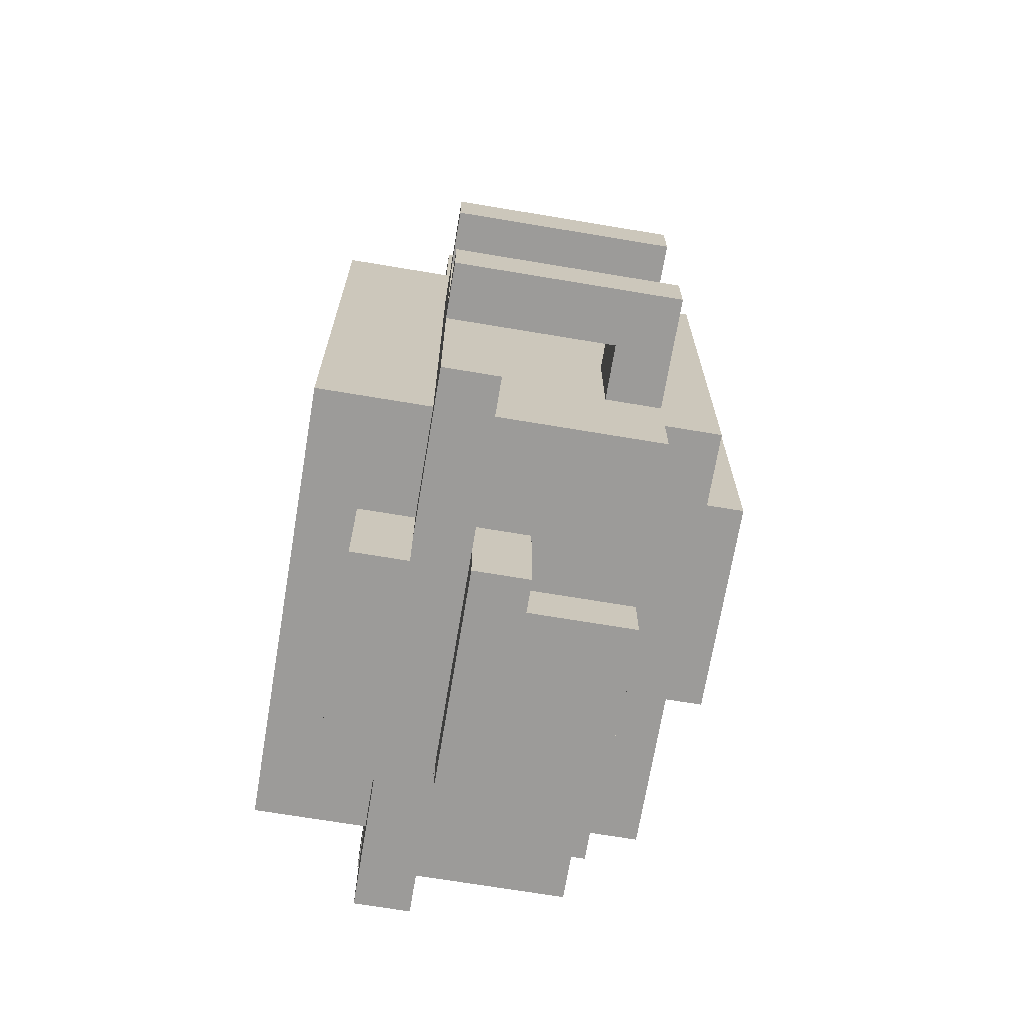
<metadata>
{"format":"obj","ext":"obj","renderer":"f3d","projection":"perspective","resolution":1024,"background":"white","views":[{"elev":-69.7,"azim":-99.5,"up":"+Z"}]}
</metadata>
<code>
o
v -0.6 0.2 0
v -0.6 0.2 -0.1
v -0.6 0.2 -0.4
v -0.6 0.2 -0.5
v -0.6 0.6 0
v -0.6 0.6 -0.1
v -0.6 0.6 -0.4
v -0.6 0.6 -0.5
v -0.5 0.2 -0.3
v -0.5 0.2 -0.4
v -0.5 0.3 -0.3
v -0.5 0.3 -0.4
v -0.5 0.5 -0.1
v -0.5 0.5 -0.4
v -0.5 0.5 -0.5
v -0.5 0.5 -0.8
v -0.5 0.6 -0.1
v -0.5 0.6 -0.4
v -0.5 0.6 -0.5
v -0.5 0.6 -0.8
v -0.4 0.1 0.2
v -0.4 0.1 -0.6
v -0.4 0.2 0
v -0.4 0.2 -0.1
v -0.4 0.2 -0.3
v -0.4 0.2 -0.5
v -0.4 0.2 -0.6
v -0.4 0.2 -0.7
v -0.4 0.3 0
v -0.4 0.3 -0.1
v -0.4 0.3 -0.3
v -0.4 0.3 -0.5
v -0.4 0.5 0
v -0.4 0.5 -0.7
v -0.4 0.6 0
v -0.4 0.6 -0.7
v -0.4 0.7 0.2
v -0.4 0.7 -0.7
v -0.4 0.8 0.2
v -0.4 0.8 -0.7
v -0.3 0.3 0.5
v -0.3 0.3 0.4
v -0.3 0.3 0.2
v -0.3 0.4 0.8
v -0.3 0.4 0.5
v -0.3 0.5 0.4
v -0.3 0.5 0.2
v -0.3 0.6 0.8
v -0.3 0.6 0.4
v -0.3 0.6 0.2
v -0.2 0 0.2
v -0.2 0 -0.4
v -0.2 0.1 0.2
v -0.2 0.1 -0.4
v -0.2 0.4 -0.7
v -0.2 0.4 -0.9
v -0.2 0.5 -0.7
v -0.2 0.5 -0.8
v -0.2 0.5 -0.9
v -0.2 0.6 -0.7
v -0.2 0.6 -0.8
v -0.2 0.6 -0.9
v -0.2 0.7 -0.7
v -0.2 0.7 -0.9
v -0.1 0.2 -0.7
v -0.1 0.2 -0.8
v -0.1 0.3 0.2
v -0.1 0.3 0.1
v -0.1 0.4 -0.7
v -0.1 0.4 -0.8
v -0.1 0.5 0.2
v -0.1 0.6 0.2
v -0.1 0.6 0.1
v -0.1 0.7 0
v -0.1 0.7 -0.1
v -0.1 0.7 -0.2
v -0.1 0.7 -0.3
v -0.1 0.7 -0.4
v -0.1 0.7 -0.5
v -0.1 0.7 -0.6
v -0.1 0.8 0
v -0.1 0.8 -0.6
v 0.1 0.3 0.5
v 0.1 0.3 0.4
v 0.1 0.3 0.2
v 0.1 0.4 0.8
v 0.1 0.4 0.5
v 0.1 0.5 0.4
v 0.1 0.5 0.2
v 0.1 0.6 0.8
v 0.1 0.6 0.4
v 0.1 0.6 0.2
v 0.3 0.2 0.2
v 0.3 0.2 0.1
v 0.3 0.3 0.2
v 0.3 0.5 0.2
v 0.3 0.6 0.2
v 0.3 0.7 0.2
v 0.3 0.7 0.1
v 0.3 0.7 0
v 0.3 0.7 -0.1
v 0.3 0.7 -0.2
v 0.3 0.7 -0.3
v 0.3 0.7 -0.4
v 0.3 0.7 -0.5
v 0.3 0.7 -0.6
v 0.3 0.8 0
v 0.3 0.8 -0.6
v 0.5 0.3 0
v 0.5 0.3 -0.1
v 0.5 0.3 -0.4
v 0.5 0.3 -0.5
v 0.5 0.5 0
v 0.5 0.5 -0.1
v 0.5 0.5 -0.4
v 0.5 0.5 -0.5
v -0.5 0.3 0
v -0.5 0.3 -0.1
v -0.5 0.3 -0.4
v -0.5 0.3 -0.5
v -0.5 0.5 0
v -0.5 0.5 -0.1
v -0.5 0.5 -0.4
v -0.5 0.5 -0.5
v -0.3 0.2 0.2
v -0.3 0.2 0.1
v -0.3 0.3 0.2
v -0.3 0.5 0.2
v -0.3 0.6 0.2
v -0.3 0.7 0.2
v -0.3 0.7 0.1
v -0.3 0.7 0
v -0.3 0.7 -0.1
v -0.3 0.7 -0.2
v -0.3 0.7 -0.3
v -0.3 0.7 -0.4
v -0.3 0.7 -0.5
v -0.3 0.7 -0.6
v -0.3 0.8 0
v -0.3 0.8 -0.6
v -0.1 0.3 0.5
v -0.1 0.3 0.4
v -0.1 0.3 0.2
v -0.1 0.4 0.8
v -0.1 0.4 0.5
v -0.1 0.5 0.4
v -0.1 0.5 0.2
v -0.1 0.6 0.8
v -0.1 0.6 0.4
v -0.1 0.6 0.2
v 0.1 0.2 -0.7
v 0.1 0.2 -0.8
v 0.1 0.3 0.2
v 0.1 0.3 0.1
v 0.1 0.4 -0.7
v 0.1 0.4 -0.8
v 0.1 0.5 0.2
v 0.1 0.6 0.2
v 0.1 0.6 0.1
v 0.1 0.7 0
v 0.1 0.7 -0.1
v 0.1 0.7 -0.2
v 0.1 0.7 -0.3
v 0.1 0.7 -0.4
v 0.1 0.7 -0.5
v 0.1 0.7 -0.6
v 0.1 0.8 0
v 0.1 0.8 -0.6
v 0.2 0 0.2
v 0.2 0 -0.4
v 0.2 0.1 0.2
v 0.2 0.1 -0.4
v 0.2 0.4 -0.7
v 0.2 0.4 -0.9
v 0.2 0.5 -0.7
v 0.2 0.5 -0.8
v 0.2 0.5 -0.9
v 0.2 0.6 -0.7
v 0.2 0.6 -0.8
v 0.2 0.6 -0.9
v 0.2 0.7 -0.7
v 0.2 0.7 -0.9
v 0.3 0.3 0.5
v 0.3 0.3 0.4
v 0.3 0.3 0.2
v 0.3 0.4 0.8
v 0.3 0.4 0.5
v 0.3 0.5 0.4
v 0.3 0.5 0.2
v 0.3 0.6 0.8
v 0.3 0.6 0.4
v 0.3 0.6 0.2
v 0.4 0.1 0.2
v 0.4 0.1 -0.6
v 0.4 0.2 0
v 0.4 0.2 -0.1
v 0.4 0.2 -0.3
v 0.4 0.2 -0.5
v 0.4 0.2 -0.6
v 0.4 0.2 -0.7
v 0.4 0.3 0
v 0.4 0.3 -0.1
v 0.4 0.3 -0.3
v 0.4 0.3 -0.5
v 0.4 0.5 0
v 0.4 0.5 -0.7
v 0.4 0.6 0
v 0.4 0.6 -0.7
v 0.4 0.7 0.2
v 0.4 0.7 -0.7
v 0.4 0.8 0.2
v 0.4 0.8 -0.7
v 0.5 0.2 -0.3
v 0.5 0.2 -0.4
v 0.5 0.3 -0.3
v 0.5 0.3 -0.4
v 0.5 0.5 -0.1
v 0.5 0.5 -0.4
v 0.5 0.5 -0.5
v 0.5 0.5 -0.8
v 0.5 0.6 -0.1
v 0.5 0.6 -0.4
v 0.5 0.6 -0.5
v 0.5 0.6 -0.8
v 0.6 0.2 0
v 0.6 0.2 -0.1
v 0.6 0.2 -0.4
v 0.6 0.2 -0.5
v 0.6 0.6 0
v 0.6 0.6 -0.1
v 0.6 0.6 -0.4
v 0.6 0.6 -0.5
v -0.3 0.4 0.8
v -0.3 0.6 0.8
v -0.1 0.4 0.8
v -0.1 0.6 0.8
v 0.1 0.4 0.8
v 0.1 0.6 0.8
v 0.3 0.4 0.8
v 0.3 0.6 0.8
v -0.3 0.3 0.5
v -0.3 0.4 0.5
v -0.1 0.3 0.5
v -0.1 0.4 0.5
v 0.1 0.3 0.5
v 0.1 0.4 0.5
v 0.3 0.3 0.5
v 0.3 0.4 0.5
v -0.4 0.1 0.2
v -0.4 0.7 0.2
v -0.4 0.8 0.2
v -0.3 0.2 0.2
v -0.3 0.3 0.2
v -0.3 0.5 0.2
v -0.3 0.6 0.2
v -0.3 0.7 0.2
v -0.2 0 0.2
v -0.2 0.1 0.2
v -0.1 0.3 0.2
v -0.1 0.5 0.2
v -0.1 0.6 0.2
v 0.1 0.3 0.2
v 0.1 0.5 0.2
v 0.1 0.6 0.2
v 0.2 0 0.2
v 0.2 0.1 0.2
v 0.3 0.2 0.2
v 0.3 0.3 0.2
v 0.3 0.5 0.2
v 0.3 0.6 0.2
v 0.3 0.7 0.2
v 0.4 0.1 0.2
v 0.4 0.7 0.2
v 0.4 0.8 0.2
v -0.3 0.2 0.1
v -0.3 0.7 0.1
v -0.1 0.3 0.1
v -0.1 0.6 0.1
v 0.1 0.3 0.1
v 0.1 0.6 0.1
v 0.3 0.2 0.1
v 0.3 0.7 0.1
v -0.6 0.2 0
v -0.6 0.6 0
v -0.5 0.3 0
v -0.5 0.5 0
v -0.4 0.2 0
v -0.4 0.3 0
v -0.4 0.5 0
v -0.4 0.6 0
v 0.4 0.2 0
v 0.4 0.3 0
v 0.4 0.5 0
v 0.4 0.6 0
v 0.5 0.3 0
v 0.5 0.5 0
v 0.6 0.2 0
v 0.6 0.6 0
v -0.5 0.2 -0.3
v -0.5 0.3 -0.3
v -0.4 0.2 -0.3
v -0.4 0.3 -0.3
v 0.4 0.2 -0.3
v 0.4 0.3 -0.3
v 0.5 0.2 -0.3
v 0.5 0.3 -0.3
v -0.6 0.2 -0.4
v -0.6 0.6 -0.4
v -0.5 0.2 -0.4
v -0.5 0.3 -0.4
v -0.5 0.5 -0.4
v -0.5 0.6 -0.4
v 0.5 0.2 -0.4
v 0.5 0.3 -0.4
v 0.5 0.5 -0.4
v 0.5 0.6 -0.4
v 0.6 0.2 -0.4
v 0.6 0.6 -0.4
v -0.3 0.7 -0.6
v -0.3 0.8 -0.6
v -0.1 0.7 -0.6
v -0.1 0.8 -0.6
v 0.1 0.7 -0.6
v 0.1 0.8 -0.6
v 0.3 0.7 -0.6
v 0.3 0.8 -0.6
v -0.3 0.3 0.2
v -0.3 0.5 0.2
v -0.3 0.6 0.2
v -0.1 0.3 0.2
v -0.1 0.5 0.2
v -0.1 0.6 0.2
v 0.1 0.3 0.2
v 0.1 0.5 0.2
v 0.1 0.6 0.2
v 0.3 0.3 0.2
v 0.3 0.5 0.2
v 0.3 0.6 0.2
v -0.3 0.7 0
v -0.3 0.8 0
v -0.1 0.7 0
v -0.1 0.8 0
v 0.1 0.7 0
v 0.1 0.8 0
v 0.3 0.7 0
v 0.3 0.8 0
v -0.6 0.2 -0.1
v -0.6 0.6 -0.1
v -0.5 0.3 -0.1
v -0.5 0.5 -0.1
v -0.5 0.6 -0.1
v -0.4 0.2 -0.1
v -0.4 0.3 -0.1
v 0.4 0.2 -0.1
v 0.4 0.3 -0.1
v 0.5 0.3 -0.1
v 0.5 0.5 -0.1
v 0.5 0.6 -0.1
v 0.6 0.2 -0.1
v 0.6 0.6 -0.1
v -0.2 0 -0.4
v -0.2 0.1 -0.4
v 0.2 0 -0.4
v 0.2 0.1 -0.4
v -0.6 0.2 -0.5
v -0.6 0.6 -0.5
v -0.5 0.3 -0.5
v -0.5 0.5 -0.5
v -0.5 0.6 -0.5
v -0.4 0.2 -0.5
v -0.4 0.3 -0.5
v 0.4 0.2 -0.5
v 0.4 0.3 -0.5
v 0.5 0.3 -0.5
v 0.5 0.5 -0.5
v 0.5 0.6 -0.5
v 0.6 0.2 -0.5
v 0.6 0.6 -0.5
v -0.4 0.1 -0.6
v -0.4 0.2 -0.6
v 0.4 0.1 -0.6
v 0.4 0.2 -0.6
v -0.4 0.2 -0.7
v -0.4 0.5 -0.7
v -0.4 0.6 -0.7
v -0.4 0.7 -0.7
v -0.4 0.8 -0.7
v -0.2 0.4 -0.7
v -0.2 0.5 -0.7
v -0.2 0.6 -0.7
v -0.2 0.7 -0.7
v -0.1 0.2 -0.7
v -0.1 0.4 -0.7
v 0.1 0.2 -0.7
v 0.1 0.4 -0.7
v 0.2 0.4 -0.7
v 0.2 0.5 -0.7
v 0.2 0.6 -0.7
v 0.2 0.7 -0.7
v 0.4 0.2 -0.7
v 0.4 0.5 -0.7
v 0.4 0.6 -0.7
v 0.4 0.7 -0.7
v 0.4 0.8 -0.7
v -0.5 0.5 -0.8
v -0.5 0.6 -0.8
v -0.2 0.5 -0.8
v -0.2 0.6 -0.8
v -0.1 0.2 -0.8
v -0.1 0.4 -0.8
v -0.1 0.5 -0.8
v -0.1 0.6 -0.8
v 0.1 0.2 -0.8
v 0.1 0.4 -0.8
v 0.1 0.5 -0.8
v 0.1 0.6 -0.8
v 0.2 0.5 -0.8
v 0.2 0.6 -0.8
v 0.5 0.5 -0.8
v 0.5 0.6 -0.8
v -0.2 0.4 -0.9
v -0.2 0.5 -0.9
v -0.2 0.6 -0.9
v -0.2 0.7 -0.9
v 0.2 0.4 -0.9
v 0.2 0.5 -0.9
v 0.2 0.6 -0.9
v 0.2 0.7 -0.9
v -0.2 0 0.2
v 0.2 0 0.2
v -0.2 0 -0.4
v 0.2 0 -0.4
v -0.4 0.1 0.2
v -0.2 0.1 0.2
v 0.2 0.1 0.2
v 0.4 0.1 0.2
v -0.2 0.1 -0.4
v 0.2 0.1 -0.4
v -0.4 0.1 -0.6
v 0.4 0.1 -0.6
v -0.6 0.2 0
v -0.4 0.2 0
v 0.4 0.2 0
v 0.6 0.2 0
v -0.6 0.2 -0.1
v -0.4 0.2 -0.1
v 0.4 0.2 -0.1
v 0.6 0.2 -0.1
v -0.5 0.2 -0.3
v -0.4 0.2 -0.3
v 0.4 0.2 -0.3
v 0.5 0.2 -0.3
v -0.6 0.2 -0.4
v -0.5 0.2 -0.4
v 0.5 0.2 -0.4
v 0.6 0.2 -0.4
v -0.6 0.2 -0.5
v -0.4 0.2 -0.5
v 0.4 0.2 -0.5
v 0.6 0.2 -0.5
v -0.4 0.2 -0.6
v 0.4 0.2 -0.6
v -0.4 0.2 -0.7
v -0.1 0.2 -0.7
v 0.1 0.2 -0.7
v 0.4 0.2 -0.7
v -0.1 0.2 -0.8
v 0.1 0.2 -0.8
v -0.3 0.3 0.5
v -0.1 0.3 0.5
v 0.1 0.3 0.5
v 0.3 0.3 0.5
v -0.3 0.3 0.4
v -0.1 0.3 0.4
v 0.1 0.3 0.4
v 0.3 0.3 0.4
v -0.3 0.3 0.2
v -0.1 0.3 0.2
v 0.1 0.3 0.2
v 0.3 0.3 0.2
v -0.1 0.3 0.1
v 0.1 0.3 0.1
v -0.3 0.4 0.8
v -0.1 0.4 0.8
v 0.1 0.4 0.8
v 0.3 0.4 0.8
v -0.3 0.4 0.5
v -0.1 0.4 0.5
v 0.1 0.4 0.5
v 0.3 0.4 0.5
v -0.2 0.4 -0.7
v -0.1 0.4 -0.7
v 0.1 0.4 -0.7
v 0.2 0.4 -0.7
v -0.1 0.4 -0.8
v 0.1 0.4 -0.8
v -0.2 0.4 -0.9
v 0.2 0.4 -0.9
v -0.5 0.5 0
v -0.4 0.5 0
v 0.4 0.5 0
v 0.5 0.5 0
v -0.5 0.5 -0.1
v 0.5 0.5 -0.1
v -0.5 0.5 -0.4
v 0.5 0.5 -0.4
v -0.5 0.5 -0.5
v 0.5 0.5 -0.5
v -0.4 0.5 -0.7
v -0.2 0.5 -0.7
v 0.2 0.5 -0.7
v 0.4 0.5 -0.7
v -0.5 0.5 -0.8
v -0.2 0.5 -0.8
v 0.2 0.5 -0.8
v 0.5 0.5 -0.8
v -0.2 0.6 -0.8
v -0.1 0.6 -0.8
v 0.1 0.6 -0.8
v 0.2 0.6 -0.8
v -0.2 0.6 -0.9
v 0.2 0.6 -0.9
v -0.3 0.7 0.2
v 0.3 0.7 0.2
v -0.3 0.7 0.1
v 0.3 0.7 0.1
v -0.3 0.2 0.2
v 0.3 0.2 0.2
v -0.3 0.2 0.1
v 0.3 0.2 0.1
v -0.5 0.3 0
v -0.4 0.3 0
v 0.4 0.3 0
v 0.5 0.3 0
v -0.5 0.3 -0.1
v -0.4 0.3 -0.1
v 0.4 0.3 -0.1
v 0.5 0.3 -0.1
v -0.5 0.3 -0.3
v -0.4 0.3 -0.3
v 0.4 0.3 -0.3
v 0.5 0.3 -0.3
v -0.5 0.3 -0.4
v 0.5 0.3 -0.4
v -0.5 0.3 -0.5
v -0.4 0.3 -0.5
v 0.4 0.3 -0.5
v 0.5 0.3 -0.5
v -0.2 0.5 -0.8
v -0.1 0.5 -0.8
v 0.1 0.5 -0.8
v 0.2 0.5 -0.8
v -0.2 0.5 -0.9
v 0.2 0.5 -0.9
v -0.3 0.6 0.8
v -0.1 0.6 0.8
v 0.1 0.6 0.8
v 0.3 0.6 0.8
v -0.3 0.6 0.4
v -0.1 0.6 0.4
v 0.1 0.6 0.4
v 0.3 0.6 0.4
v -0.3 0.6 0.2
v -0.1 0.6 0.2
v 0.1 0.6 0.2
v 0.3 0.6 0.2
v -0.1 0.6 0.1
v 0.1 0.6 0.1
v -0.6 0.6 0
v -0.4 0.6 0
v 0.4 0.6 0
v 0.6 0.6 0
v -0.6 0.6 -0.1
v -0.5 0.6 -0.1
v 0.5 0.6 -0.1
v 0.6 0.6 -0.1
v -0.6 0.6 -0.4
v -0.5 0.6 -0.4
v 0.5 0.6 -0.4
v 0.6 0.6 -0.4
v -0.6 0.6 -0.5
v -0.5 0.6 -0.5
v 0.5 0.6 -0.5
v 0.6 0.6 -0.5
v -0.4 0.6 -0.7
v -0.2 0.6 -0.7
v 0.2 0.6 -0.7
v 0.4 0.6 -0.7
v -0.5 0.6 -0.8
v -0.2 0.6 -0.8
v 0.2 0.6 -0.8
v 0.5 0.6 -0.8
v -0.3 0.7 0
v -0.1 0.7 0
v 0.1 0.7 0
v 0.3 0.7 0
v -0.3 0.7 -0.1
v -0.1 0.7 -0.1
v 0.1 0.7 -0.1
v 0.3 0.7 -0.1
v -0.3 0.7 -0.2
v -0.1 0.7 -0.2
v 0.1 0.7 -0.2
v 0.3 0.7 -0.2
v -0.3 0.7 -0.3
v -0.1 0.7 -0.3
v 0.1 0.7 -0.3
v 0.3 0.7 -0.3
v -0.3 0.7 -0.4
v -0.1 0.7 -0.4
v 0.1 0.7 -0.4
v 0.3 0.7 -0.4
v -0.3 0.7 -0.5
v -0.1 0.7 -0.5
v 0.1 0.7 -0.5
v 0.3 0.7 -0.5
v -0.3 0.7 -0.6
v -0.1 0.7 -0.6
v 0.1 0.7 -0.6
v 0.3 0.7 -0.6
v -0.2 0.7 -0.7
v 0.2 0.7 -0.7
v -0.2 0.7 -0.9
v 0.2 0.7 -0.9
v -0.4 0.8 0.2
v 0.4 0.8 0.2
v -0.3 0.8 0
v -0.1 0.8 0
v 0.1 0.8 0
v 0.3 0.8 0
v -0.3 0.8 -0.6
v -0.1 0.8 -0.6
v 0.1 0.8 -0.6
v 0.3 0.8 -0.6
v -0.4 0.8 -0.7
v 0.4 0.8 -0.7
f 5 2 1
f 6 2 5
f 7 4 3
f 8 4 7
f 11 10 9
f 12 10 11
f 17 14 13
f 18 14 17
f 19 16 15
f 20 16 19
f 23 22 21
f 24 22 23
f 25 22 24
f 26 22 25
f 27 22 26
f 29 23 21
f 30 25 24
f 31 25 30
f 32 28 27
f 32 27 26
f 33 31 30
f 33 32 31
f 33 30 29
f 33 29 21
f 34 28 32
f 34 32 33
f 35 33 21
f 37 35 21
f 37 36 35
f 38 36 37
f 39 38 37
f 40 38 39
f 45 42 41
f 46 43 42
f 46 45 44
f 46 42 45
f 47 43 46
f 48 46 44
f 49 47 46
f 49 46 48
f 50 47 49
f 53 52 51
f 54 52 53
f 57 56 55
f 58 56 57
f 59 56 58
f 63 61 60
f 63 62 61
f 64 62 63
f 69 66 65
f 70 66 69
f 71 68 67
f 72 68 71
f 73 68 72
f 81 75 74
f 81 80 79
f 81 79 78
f 81 78 77
f 81 77 76
f 81 76 75
f 82 80 81
f 87 84 83
f 88 85 84
f 88 87 86
f 88 84 87
f 89 85 88
f 90 88 86
f 91 89 88
f 91 88 90
f 92 89 91
f 95 94 93
f 96 94 95
f 97 94 96
f 98 94 97
f 99 94 98
f 107 106 105
f 107 105 104
f 107 104 103
f 107 103 102
f 107 102 101
f 107 101 100
f 108 106 107
f 113 110 109
f 114 110 113
f 115 112 111
f 116 112 115
f 117 118 121
f 121 118 122
f 119 120 123
f 123 120 124
f 125 126 127
f 127 126 128
f 128 126 129
f 129 126 130
f 130 126 131
f 137 138 139
f 136 137 139
f 135 136 139
f 134 135 139
f 133 134 139
f 132 133 139
f 139 138 140
f 141 142 145
f 142 143 146
f 144 145 146
f 145 142 146
f 146 143 147
f 144 146 148
f 146 147 149
f 148 146 149
f 149 147 150
f 151 152 155
f 155 152 156
f 153 154 157
f 157 154 158
f 158 154 159
f 160 161 167
f 165 166 167
f 164 165 167
f 163 164 167
f 162 163 167
f 161 162 167
f 167 166 168
f 169 170 171
f 171 170 172
f 173 174 175
f 175 174 176
f 176 174 177
f 178 179 181
f 179 180 181
f 181 180 182
f 183 184 187
f 184 185 188
f 186 187 188
f 187 184 188
f 188 185 189
f 186 188 190
f 188 189 191
f 190 188 191
f 191 189 192
f 193 194 195
f 195 194 196
f 196 194 197
f 197 194 198
f 198 194 199
f 193 195 201
f 196 197 202
f 202 197 203
f 199 200 204
f 198 199 204
f 202 203 205
f 203 204 205
f 201 202 205
f 193 201 205
f 204 200 206
f 205 204 206
f 193 205 207
f 193 207 209
f 207 208 209
f 209 208 210
f 209 210 211
f 211 210 212
f 213 214 215
f 215 214 216
f 217 218 221
f 221 218 222
f 219 220 223
f 223 220 224
f 225 226 229
f 229 226 230
f 227 228 231
f 231 228 232
f 235 234 233
f 236 234 235
f 239 238 237
f 240 238 239
f 243 242 241
f 244 242 243
f 247 246 245
f 248 246 247
f 252 250 249
f 253 250 252
f 254 250 253
f 255 250 254
f 256 251 250
f 256 250 255
f 258 252 249
f 262 260 259
f 262 261 260
f 263 261 262
f 264 261 263
f 265 258 257
f 266 252 258
f 266 258 265
f 267 252 266
f 271 251 256
f 272 270 269
f 272 271 270
f 272 269 268
f 272 267 266
f 272 268 267
f 273 251 271
f 273 271 272
f 274 251 273
f 277 276 275
f 278 276 277
f 279 277 275
f 280 276 278
f 281 279 275
f 281 280 279
f 282 276 280
f 282 280 281
f 285 284 283
f 286 284 285
f 287 285 283
f 288 285 287
f 289 284 286
f 290 284 289
f 295 292 291
f 296 294 293
f 297 295 291
f 297 296 295
f 298 294 296
f 298 296 297
f 301 300 299
f 302 300 301
f 305 304 303
f 306 304 305
f 309 308 307
f 310 308 309
f 311 308 310
f 312 308 311
f 317 314 313
f 317 316 315
f 317 315 314
f 318 316 317
f 321 320 319
f 322 320 321
f 325 324 323
f 326 324 325
f 327 328 330
f 328 329 331
f 330 328 331
f 331 329 332
f 333 334 336
f 334 335 337
f 336 334 337
f 337 335 338
f 339 340 341
f 341 340 342
f 343 344 345
f 345 344 346
f 347 348 349
f 349 348 350
f 350 348 351
f 347 349 352
f 352 349 353
f 354 355 356
f 354 356 359
f 357 358 359
f 356 357 359
f 359 358 360
f 361 362 363
f 363 362 364
f 365 366 367
f 367 366 368
f 368 366 369
f 365 367 370
f 370 367 371
f 372 373 374
f 372 374 377
f 375 376 377
f 374 375 377
f 377 376 378
f 379 380 381
f 381 380 382
f 383 384 388
f 388 384 389
f 385 386 390
f 386 387 391
f 390 386 391
f 383 388 392
f 392 388 393
f 394 395 396
f 391 387 399
f 396 397 400
f 394 396 400
f 400 397 401
f 398 399 402
f 399 387 403
f 402 399 403
f 403 387 404
f 405 406 407
f 407 406 408
f 407 408 411
f 411 408 412
f 409 410 413
f 413 410 414
f 411 412 415
f 415 412 416
f 415 416 417
f 417 416 418
f 417 418 419
f 419 418 420
f 421 422 425
f 425 422 426
f 423 424 427
f 427 424 428
f 431 430 429
f 432 430 431
f 437 434 433
f 438 436 435
f 439 437 433
f 439 438 437
f 440 436 438
f 440 438 439
f 445 442 441
f 446 442 445
f 447 444 443
f 448 444 447
f 454 450 449
f 455 452 451
f 457 454 453
f 458 450 454
f 458 454 457
f 459 456 455
f 459 455 451
f 460 456 459
f 463 462 461
f 464 462 463
f 465 462 464
f 466 462 465
f 467 465 464
f 468 465 467
f 473 470 469
f 474 470 473
f 475 472 471
f 476 472 475
f 477 474 473
f 478 474 477
f 479 476 475
f 480 476 479
f 481 479 478
f 482 479 481
f 487 484 483
f 488 484 487
f 489 486 485
f 490 486 489
f 495 492 491
f 496 494 493
f 497 495 491
f 497 496 495
f 498 494 496
f 498 496 497
f 503 500 499
f 504 502 501
f 505 500 503
f 506 504 501
f 507 500 505
f 508 506 501
f 509 500 507
f 512 508 501
f 513 510 509
f 513 509 507
f 514 510 513
f 515 512 511
f 516 508 512
f 516 512 515
f 521 518 517
f 521 520 519
f 521 519 518
f 522 520 521
f 525 524 523
f 526 524 525
f 527 528 529
f 529 528 530
f 531 532 535
f 535 532 536
f 533 534 537
f 537 534 538
f 539 540 543
f 541 542 544
f 543 540 545
f 545 540 546
f 541 544 547
f 547 544 548
f 549 550 553
f 551 552 553
f 550 551 553
f 553 552 554
f 555 556 559
f 559 556 560
f 557 558 561
f 561 558 562
f 559 560 563
f 563 560 564
f 561 562 565
f 565 562 566
f 564 565 567
f 567 565 568
f 569 570 573
f 573 570 574
f 571 572 575
f 575 572 576
f 574 570 578
f 571 575 579
f 577 578 581
f 578 570 582
f 581 578 582
f 579 580 583
f 571 579 583
f 583 580 584
f 582 570 585
f 571 583 588
f 585 586 589
f 582 585 589
f 589 586 590
f 587 588 591
f 588 583 592
f 591 588 592
f 593 594 597
f 597 594 598
f 595 596 599
f 599 596 600
f 597 598 601
f 601 598 602
f 599 600 603
f 603 600 604
f 601 602 605
f 605 602 606
f 603 604 607
f 607 604 608
f 605 606 609
f 609 606 610
f 607 608 611
f 611 608 612
f 609 610 613
f 613 610 614
f 611 612 615
f 615 612 616
f 613 614 617
f 617 614 618
f 615 616 619
f 619 616 620
f 621 622 623
f 623 622 624
f 625 626 627
f 627 626 628
f 628 626 629
f 629 626 630
f 625 627 631
f 628 629 632
f 632 629 633
f 630 626 634
f 632 633 635
f 633 634 635
f 625 631 635
f 631 632 635
f 634 626 636
f 635 634 636

</code>
